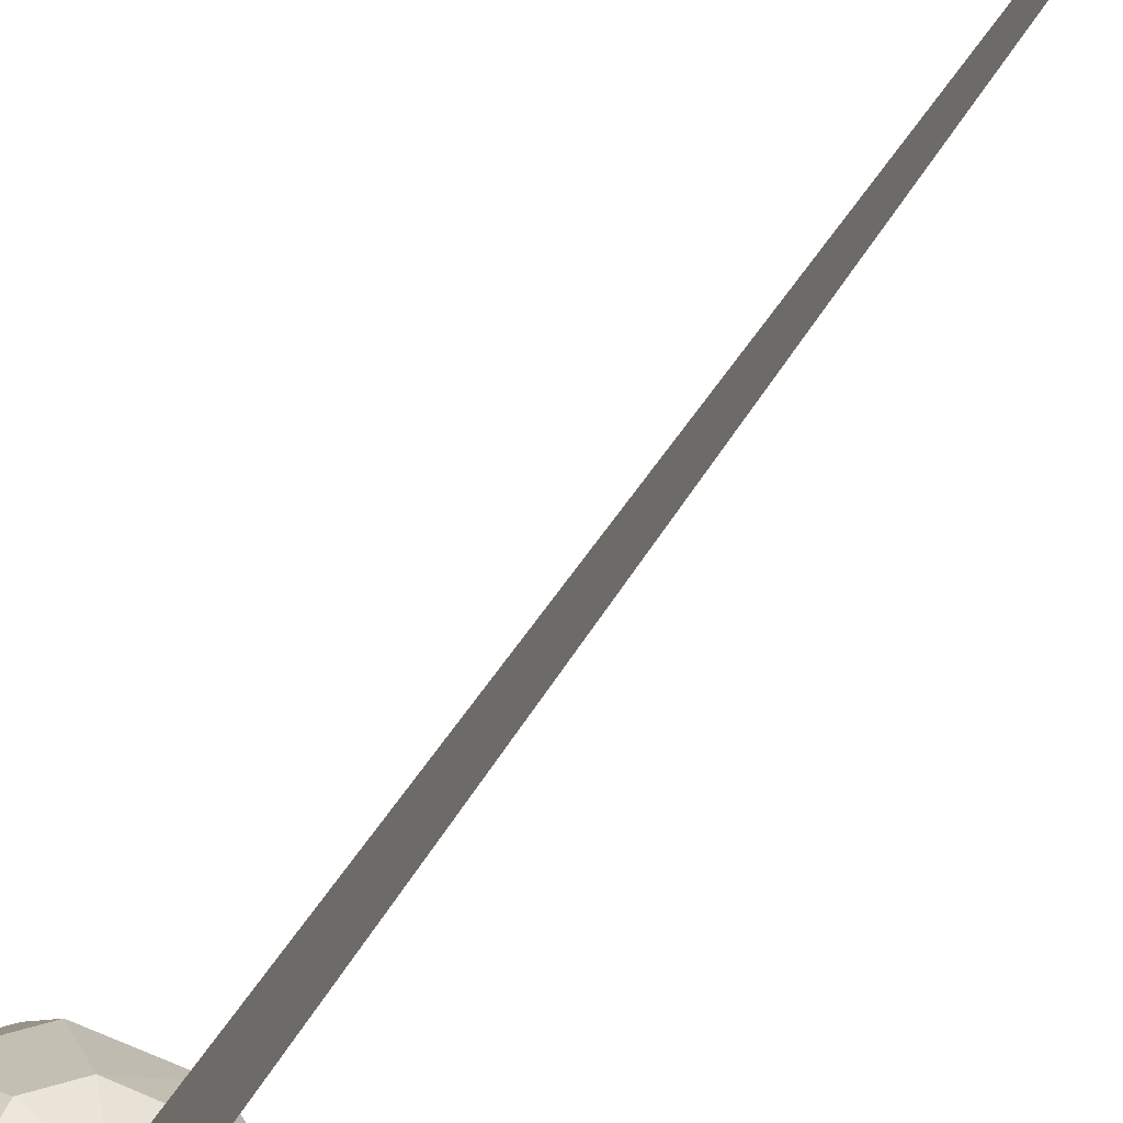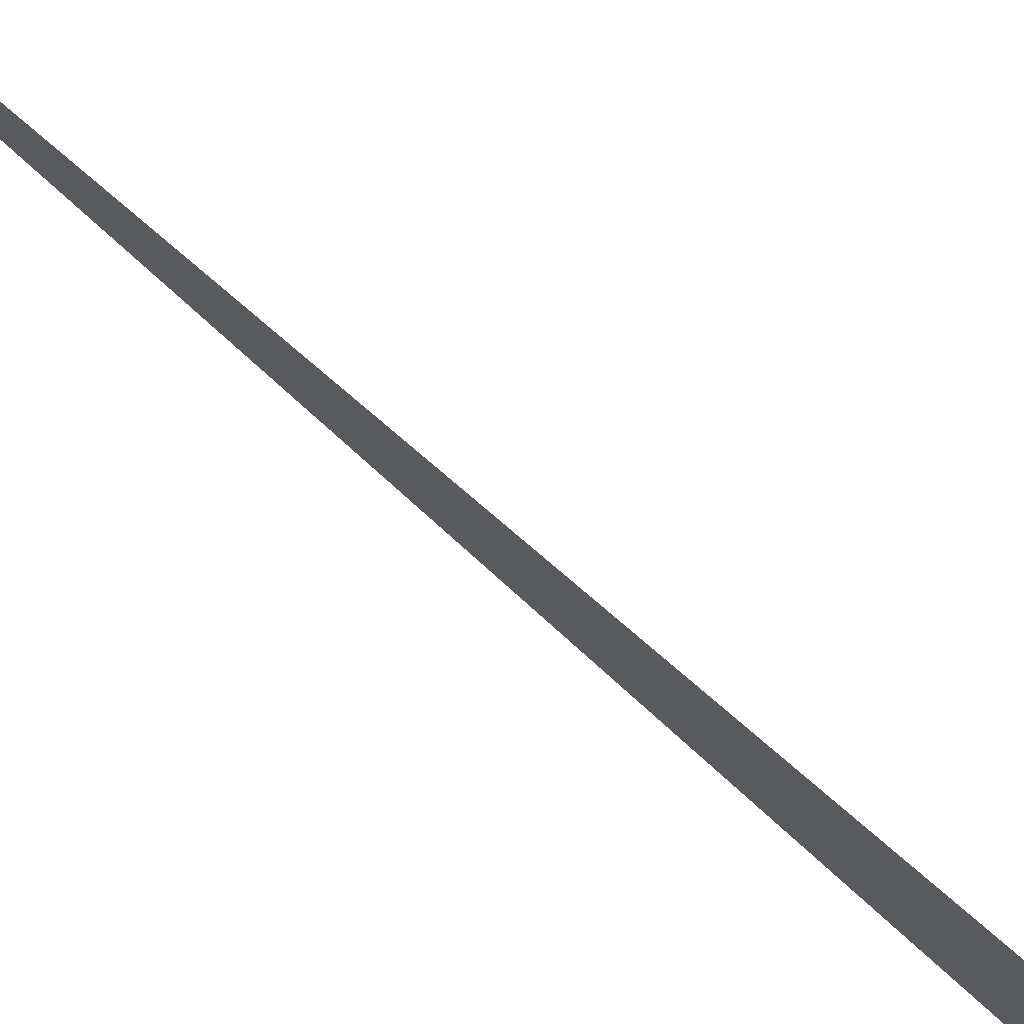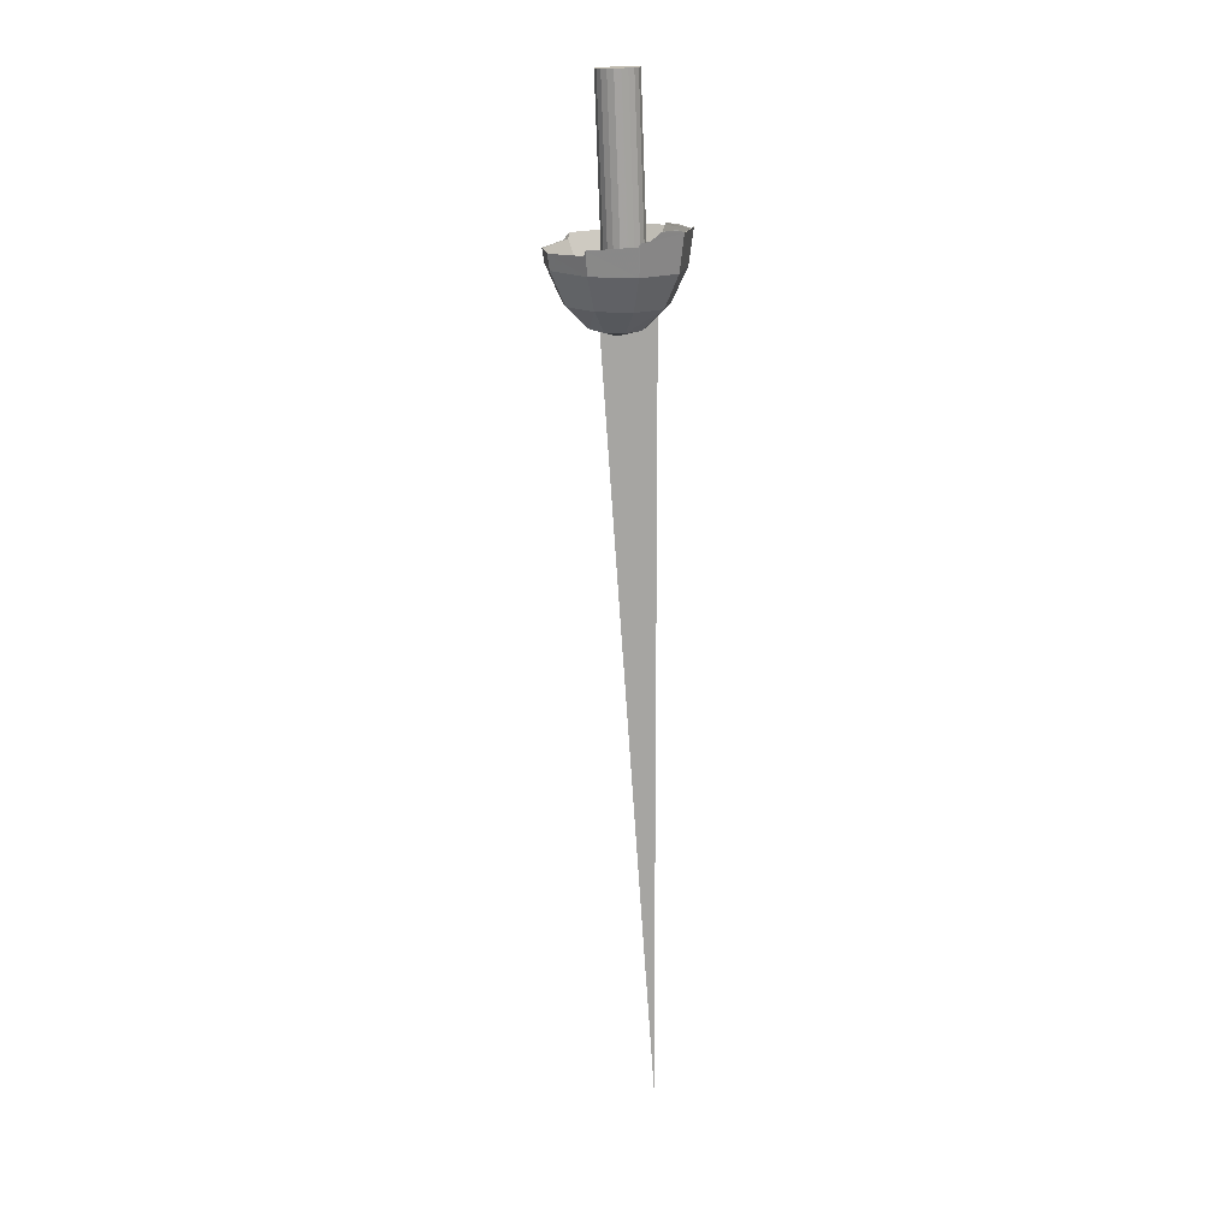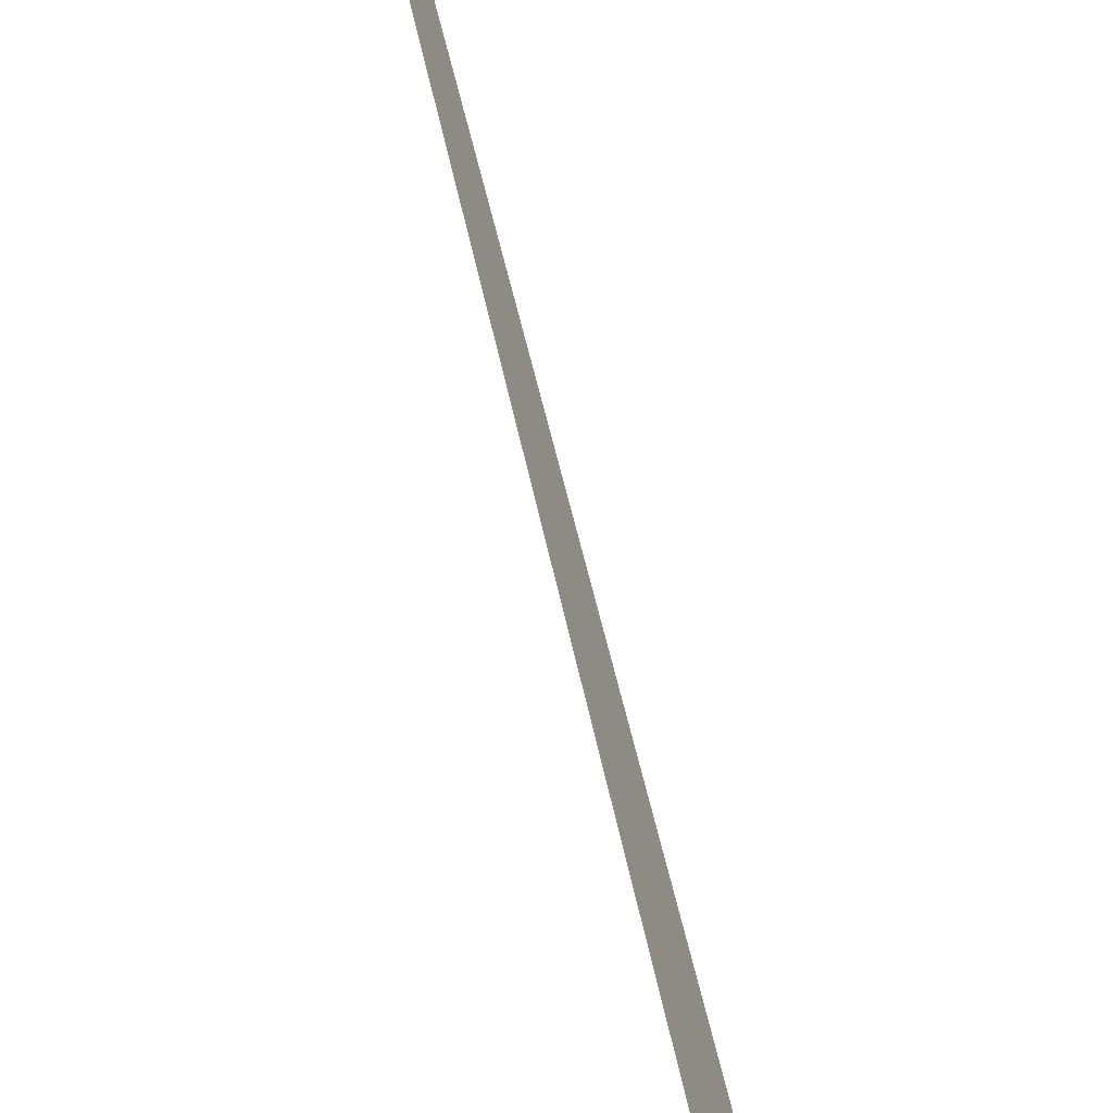
<metadata>
{"format":"obj","ext":"obj","renderer":"f3d","projection":"perspective","resolution":1024,"background":"white","views":[{"elev":-29.1,"azim":161.2,"up":"+Y"},{"elev":46.0,"azim":-39.1,"up":"+Y"},{"elev":17.0,"azim":-81.8,"up":"+Z"},{"elev":62.9,"azim":-13.1,"up":"+Y"}]}
</metadata>
<code>
v 0.001816 -0.02756 -0.02361
v 0.008583 -0.02662 -0.02456
v 0.008531 -0.01949 0.1707
v -0.004874 -0.02654 -0.02447
v 0.001764 -0.02046 0.1707
v 0.01977 -0.01917 -0.02524
v 0.02309 -0.01342 -0.02586
v 0.02304 -0.006259 0.1702
v -0.01545 -0.01897 -0.02567
v -0.01082 -0.02358 -0.02519
v -0.01087 -0.01643 0.1706
v 0.02441 -0.007032 -0.0265
v 0.0236 -0.0006341 -0.02725
v 0.02355 0.006564 0.1697
v -0.0178 -0.0004488 -0.02911
v -0.01912 -0.006845 -0.02857
v -0.01917 0.0004097 0.17
v -0.01448 0.005276 -0.03024
v -0.01785 0.006817 0.1697
v 0.0117 0.01189 -0.03078
v 0.01017 0.01265 -0.03091
v 0.01011 0.01997 0.1692
v -0.004925 -0.01941 0.1707
v 0.0121 -0.025 -0.02554
v 0.01477 -0.02374 -0.02528
v 0.01472 -0.01658 0.1706
v 0.004337 0.01355 -0.03166
v 0.003476 0.01368 -0.03166
v 0.003423 0.02102 0.1692
v -0.01893 -0.008298 -0.02851
v -0.01831 -0.01323 -0.02751
v -0.01836 -0.006007 0.1702
v -0.01748 -0.01493 -0.02725
v -0.0155 -0.01181 0.1704
v -0.007972 -0.02502 -0.02595
v 0.02373 -0.01038 -0.02638
v 0.02436 0.0001484 0.17
v 0.02068 0.005188 -0.02869
v 0.01611 0.009714 -0.02967
v 0.01606 0.01699 0.1694
v 0.02074 0.005121 -0.02869
v 0.02069 0.01236 0.1695
v 0.01972 -0.01202 0.1704
v 0.00889 -0.02423 -0.05831
v 0.01225 -0.03522 -0.04768
v 0.008422 -0.03635 -0.8293
v -0.001193 0.009288 -0.06261
v -0.003075 0.01559 -0.06079
v 0.004373 0.001796 -0.0654
v 0.02648 -0.01344 -0.05768
v 0.01179 -0.02444 -0.0583
v 0.002398 -0.002703 -0.06421
v -0.00655 -0.02315 -0.05835
v 0.001473 0.0003814 -0.06433
v 0.0007764 0.002693 -0.06441
v -0.02 -0.01025 -0.05883
v -0.02205 0.008248 -0.05848
v 0.005585 0.02889 -0.05718
v 0.02238 0.02143 -0.0569
v 0.03061 0.004642 -0.05731
v 0.04449 -0.02635 -0.03469
v 0.01738 -0.04662 -0.036
v -0.0164 -0.0443 -0.03712
v -0.04116 -0.02039 -0.03698
v -0.04529 0.01395 -0.03619
v -0.02656 0.04248 -0.03528
v -0.01201 0.02383 -0.057
v 0.005896 0.05205 -0.03419
v 0.03704 0.03812 -0.03377
v 0.05228 0.007074 -0.03407
v 0.05591 -0.03509 -0.001732
v 0.02038 -0.06157 -0.003331
v -0.0239 -0.05851 -0.004376
v -0.05612 -0.02724 -0.004504
v -0.06136 0.01765 -0.003588
v -0.03709 0.05499 -0.002082
v 0.005322 0.06735 -0.0006804
v 0.04597 0.04915 -0.0001068
v 0.06609 0.008706 -0.0004649
v -0.04668 -0.04516 0.03452
v -0.03318 -0.05815 0.03449
v -0.03318 -0.05814 0.0349
v -0.06117 -0.02913 0.02585
v -0.06086 -0.02724 0.02261
v -0.06543 0.01835 0.0194
v -0.06312 0.02038 0.01452
v -0.03901 0.05648 0.01301
v -0.03694 0.05678 0.01013
v 0.004275 0.069 0.01164
v 0.004903 0.06923 0.01296
v 0.04441 0.05189 0.01657
v 0.04719 0.05119 0.02182
v 0.06705 0.01171 0.02418
v 0.05859 -0.03532 0.02887
v 0.05847 -0.03637 0.03085
v 0.05814 -0.03754 0.03089
v 0.02142 -0.06523 0.02975
v 0.03977 -0.05167 0.0314
v 0.01847 -0.05003 -0.002321
v -0.01849 -0.04761 -0.004466
v -0.02685 -0.06272 0.02862
v -0.02736 -0.06319 0.03181
v -0.03256 -0.05807 0.03162
v -0.03057 0.049 -0.006977
v 0.004827 0.0597 -0.005209
v -0.04591 -0.02101 -0.006571
v -0.0505 0.0171 -0.007555
v 0.04794 -0.02753 -0.0009868
v 0.0282 -0.01359 -0.02462
v 0.01233 -0.02574 -0.02531
v 0.05615 0.009831 -0.001327
v 0.03265 0.0066 -0.02475
v 0.03898 0.04415 -0.002893
v 0.02339 0.02525 -0.02564
v 0.004927 0.03369 -0.02687
v -0.01423 0.0279 -0.02789
v -0.02506 0.01061 -0.02818
v -0.02246 -0.01006 -0.02763
v -0.0122 0.007321 -0.03082
v -0.009475 0.009817 -0.03091
v -0.00329 0.01271 -0.03163
v 0.0106 -0.0257 -0.02541
v -0.02715 -0.06313 0.0318
v 0.02071 -0.06601 0.03192
v 0.02028 -0.06635 0.03194
v -0.003296 0.01354 -0.008742
v -0.003344 0.02005 0.1692
v -0.003291 0.01286 -0.02754
v -0.01168 0.00824 -0.01878
v -0.01115 0.008641 -0.02166
v -0.01002 0.009575 -0.02425
v -0.00948 0.01056 -0.01058
v -0.009528 0.01714 0.1693
v -0.006011 0.01157 -0.02739
v -0.007818 0.01539 -0.02733
v -0.005445 0.01652 -0.02757
v -0.008257 0.01057 -0.02623
v -0.01003 0.01434 -0.02617
v -0.007642 0.01149 -0.00918
v -0.009097 0.01459 -0.009192
v -0.0131 0.01271 -0.02171
v -0.01186 0.01343 -0.02419
v -0.01369 0.01243 -0.01873
v -0.0003426 0.01394 -0.009882
v -0.002164 0.01772 -0.009918
v -0.004377 0.01667 -0.008755
v 0.001807 0.01416 -0.01194
v -0.0003338 0.01863 -0.01189
v 0.00198 0.01418 -0.01224
v 0.003093 0.01473 -0.01451
v 0.0008895 0.01934 -0.01438
v 0.001481 0.01962 -0.01735
v 0.001297 0.01968 -0.02032
v 0.003678 0.01504 -0.01739
v 0.0003957 0.01931 -0.02307
v 0.003502 0.01499 -0.02035
v -0.001116 0.01855 -0.0254
v 0.002629 0.0146 -0.0232
v -0.003092 0.01747 -0.02689
v -0.00363 0.01269 -0.02764
v -0.002901 0.0136 -0.008745
v -0.005339 0.01259 -0.008504
v -0.006747 0.01554 -0.008407
v -0.001038 0.01321 -0.02694
v -7.418e-05 0.01337 -0.02633
v 0.001079 0.0139 -0.02543
v -0.009603 0.01043 -0.01078
v -0.01107 0.01351 -0.01069
v -0.01265 0.01295 -0.01302
v -0.01088 0.00919 -0.01298
v -0.01355 0.01258 -0.01577
v -0.0116 0.008439 -0.01582
v -0.01453 0.01257 0.1695
v 0.06882 0.009071 0.03011
v 0.02073 -0.06602 0.03141
v -0.05369 -0.03653 0.02653
v -0.003029 0.01274 -0.03173
v -0.009476 0.01003 -0.02499
f 1 2 3
f 4 1 5
f 6 7 8
f 9 10 11
f 12 13 14
f 15 16 17
f 18 15 19
f 20 21 22
f 23 5 3
f 24 25 26
f 27 28 29
f 30 31 32
f 33 9 34
f 35 4 23
f 36 12 37
f 38 39 40
f 13 41 42
f 25 6 43
f 44 45 46
f 47 48 46
f 49 50 51
f 52 44 53
f 54 52 53
f 55 54 56
f 47 55 57
f 49 58 59
f 49 59 60
f 49 60 50
f 61 62 51
f 45 44 51
f 63 64 56
f 64 65 57
f 65 66 67
f 66 68 58
f 68 69 59
f 69 70 60
f 70 61 50
f 71 72 62
f 72 73 63
f 73 74 64
f 74 75 65
f 75 76 66
f 76 77 68
f 77 78 69
f 78 79 70
f 79 71 61
f 80 81 82
f 74 83 84
f 75 85 86
f 87 88 89
f 77 90 91
f 78 92 93
f 94 95 96
f 97 98 95
f 99 100 101
f 102 103 81
f 88 104 105
f 106 107 86
f 108 109 110
f 111 112 109
f 113 114 112
f 105 115 114
f 104 116 115
f 107 117 116
f 106 118 117
f 35 10 9
f 44 52 49
f 52 54 49
f 55 47 49
f 119 120 121
f 24 122 110
f 93 111 108
f 91 113 111
f 89 105 113
f 86 107 104
f 101 123 124
f 100 106 84
f 82 103 123
f 72 125 102
f 71 96 98
f 95 98 96
f 102 125 124
f 25 24 110
f 12 36 109
f 33 31 30
f 39 38 112
f 21 20 114
f 28 27 115
f 2 1 4
f 54 55 49
f 30 16 15
f 126 127 29
f 128 121 120
f 129 130 131
f 132 133 127
f 134 135 136
f 137 138 135
f 132 139 140
f 130 141 142
f 129 143 141
f 144 145 146
f 147 148 145
f 149 150 151
f 152 151 150
f 153 152 154
f 155 153 156
f 157 155 158
f 159 136 135
f 131 142 138
f 128 160 136
f 126 161 146
f 162 163 140
f 164 159 157
f 165 166 158
f 167 168 169
f 170 169 171
f 172 171 143
f 1 3 5
f 4 5 23
f 6 8 43
f 9 11 34
f 12 14 37
f 15 17 19
f 18 19 173
f 20 22 40
f 20 40 39
f 23 3 26
f 23 26 43
f 23 43 8
f 23 8 37
f 23 37 14
f 23 14 42
f 23 42 40
f 23 40 22
f 23 22 29
f 23 29 127
f 23 127 133
f 23 133 173
f 23 173 19
f 23 19 17
f 23 17 32
f 23 32 34
f 23 34 11
f 24 26 3
f 24 3 2
f 24 2 122
f 27 29 22
f 27 22 21
f 30 32 17
f 30 17 16
f 33 34 32
f 33 32 31
f 35 23 11
f 35 11 10
f 36 37 8
f 36 8 7
f 38 40 42
f 38 42 41
f 13 42 14
f 25 43 26
f 44 46 48
f 44 48 47
f 44 47 55
f 44 55 54
f 44 54 52
f 47 46 45
f 47 45 44
f 47 44 52
f 47 52 54
f 47 54 55
f 54 53 56
f 55 56 57
f 47 57 67
f 61 51 50
f 45 51 62
f 45 62 63
f 45 63 53
f 45 53 44
f 63 56 53
f 64 57 56
f 65 67 57
f 66 58 67
f 68 59 58
f 69 60 59
f 70 50 60
f 71 62 61
f 72 63 62
f 73 64 63
f 74 65 64
f 75 66 65
f 76 68 66
f 77 69 68
f 78 70 69
f 79 61 70
f 74 84 85
f 74 85 75
f 75 86 87
f 75 87 76
f 87 89 90
f 87 90 77
f 87 77 76
f 77 91 92
f 77 92 78
f 78 93 174
f 78 174 79
f 94 96 71
f 94 71 79
f 94 79 174
f 97 95 94
f 97 94 108
f 97 108 99
f 99 101 175
f 99 175 97
f 102 81 80
f 102 80 176
f 102 176 83
f 102 83 74
f 102 74 73
f 88 105 89
f 106 86 85
f 106 85 84
f 108 110 99
f 111 109 108
f 113 112 111
f 105 114 113
f 104 115 105
f 107 116 104
f 106 117 107
f 35 9 33
f 35 33 118
f 35 118 106
f 35 106 100
f 44 49 51
f 119 121 177
f 119 177 116
f 119 116 117
f 47 67 58
f 47 58 49
f 93 108 94
f 93 94 174
f 91 111 93
f 91 93 92
f 89 113 91
f 89 91 90
f 86 104 88
f 86 88 87
f 101 124 175
f 100 84 83
f 100 83 176
f 100 176 101
f 82 123 101
f 82 101 176
f 82 176 80
f 72 102 73
f 71 98 97
f 71 97 175
f 71 175 124
f 71 124 125
f 71 125 72
f 102 124 123
f 102 123 103
f 81 103 82
f 25 110 109
f 25 109 36
f 25 36 7
f 25 7 6
f 12 109 112
f 12 112 38
f 12 38 41
f 12 41 13
f 33 30 118
f 39 112 114
f 39 114 20
f 21 114 115
f 21 115 27
f 28 115 116
f 28 116 177
f 2 4 35
f 2 35 100
f 2 100 99
f 2 99 110
f 2 110 122
f 30 15 18
f 30 18 119
f 30 119 117
f 30 117 118
f 126 29 28
f 126 28 177
f 126 177 121
f 126 121 128
f 126 128 164
f 126 164 165
f 126 165 149
f 126 149 147
f 126 147 144
f 126 144 161
f 128 120 178
f 128 178 137
f 128 137 134
f 128 134 160
f 129 131 178
f 129 178 120
f 129 120 119
f 129 119 18
f 129 18 173
f 129 173 133
f 129 133 132
f 129 132 167
f 129 167 170
f 129 170 172
f 132 127 126
f 132 126 162
f 132 162 139
f 134 136 160
f 137 135 134
f 132 140 168
f 132 168 167
f 130 142 131
f 129 141 130
f 144 146 161
f 147 145 144
f 149 151 148
f 149 148 147
f 152 150 154
f 153 154 156
f 155 156 158
f 157 158 166
f 159 135 138
f 159 138 142
f 159 142 141
f 159 141 143
f 159 143 171
f 159 171 169
f 159 169 168
f 159 168 140
f 159 140 163
f 159 163 146
f 159 146 145
f 159 145 148
f 159 148 151
f 159 151 152
f 159 152 153
f 159 153 155
f 159 155 157
f 131 138 137
f 131 137 178
f 128 136 159
f 128 159 164
f 126 146 163
f 126 163 162
f 162 140 139
f 164 157 166
f 164 166 165
f 165 158 156
f 165 156 154
f 165 154 150
f 165 150 149
f 167 169 170
f 170 171 172
f 172 143 129

</code>
